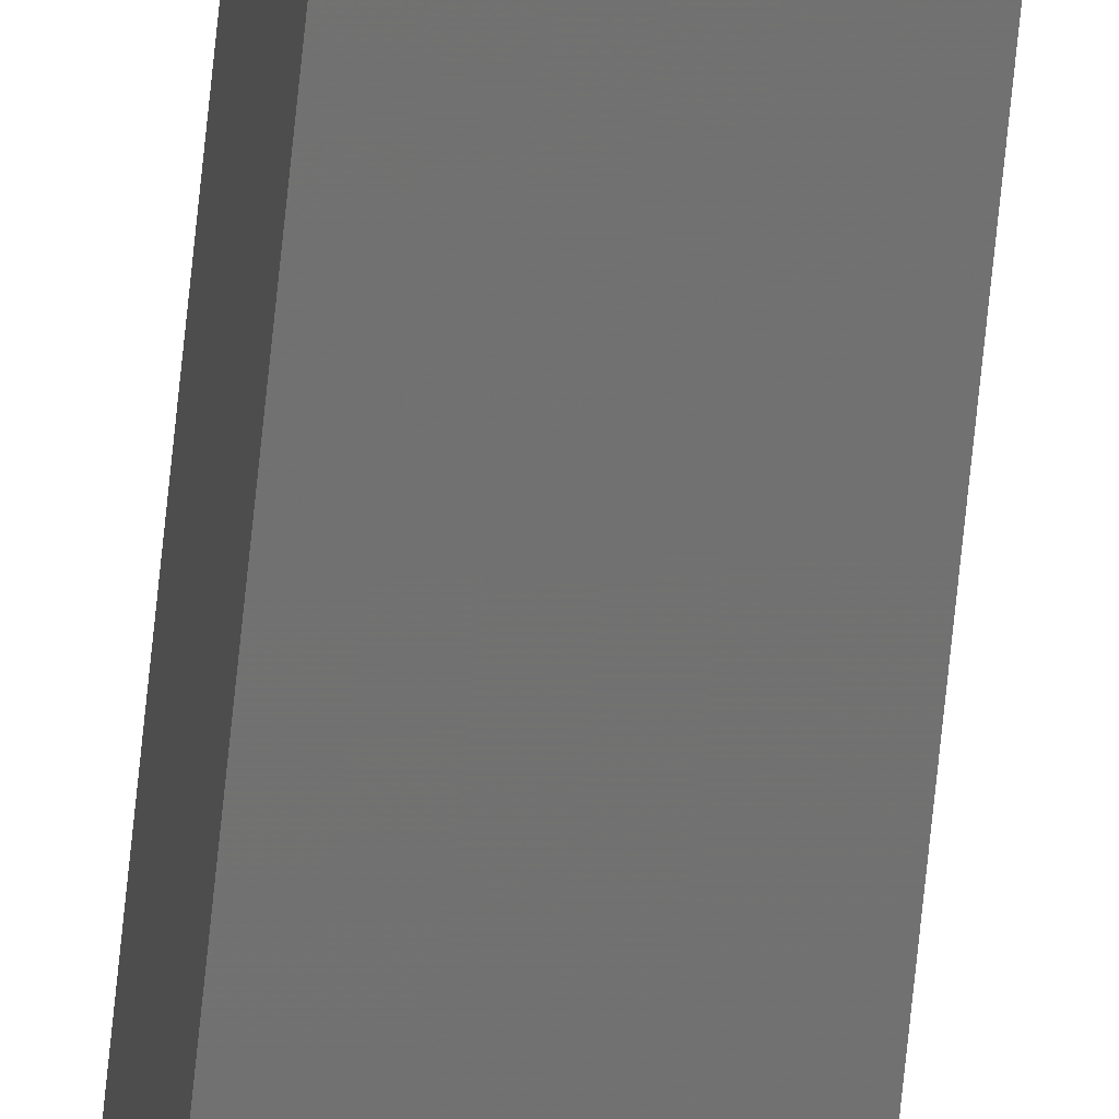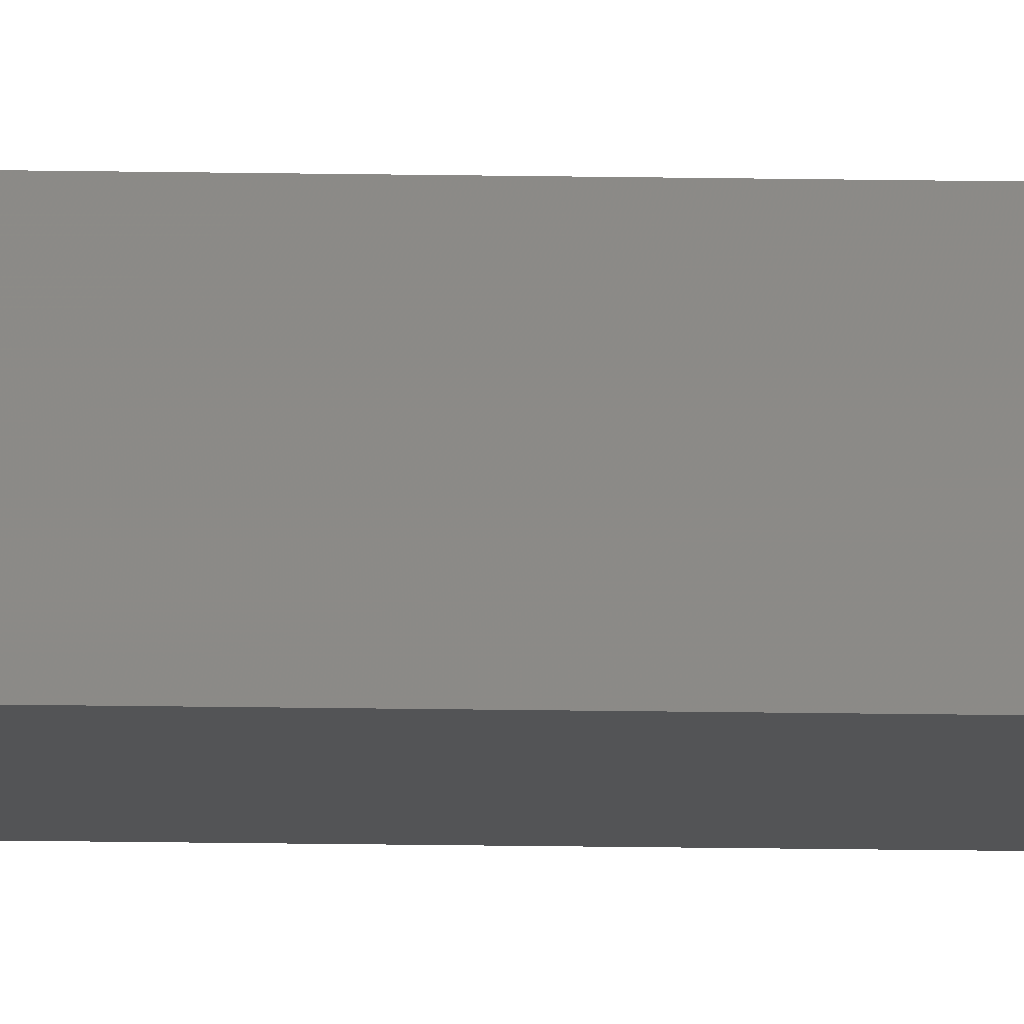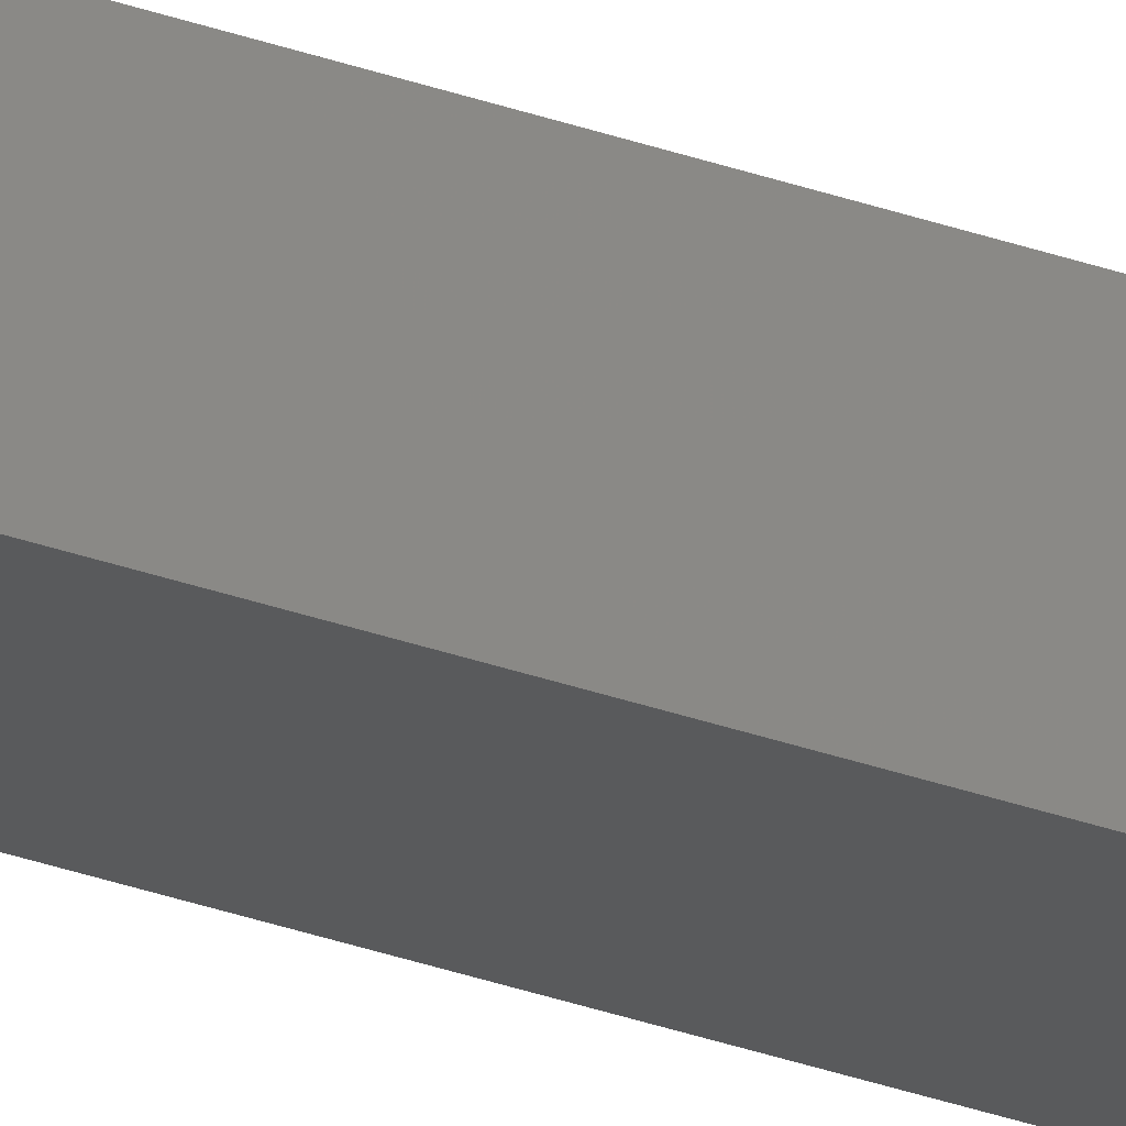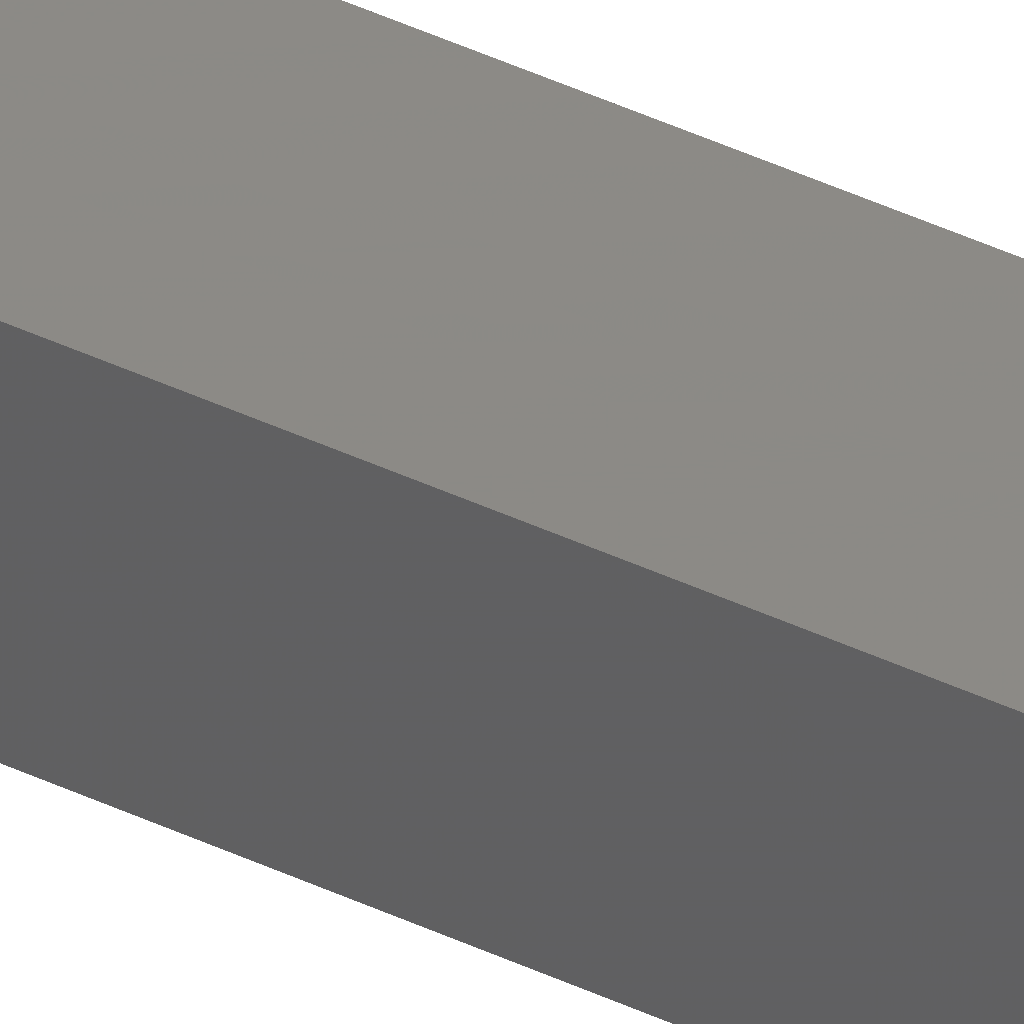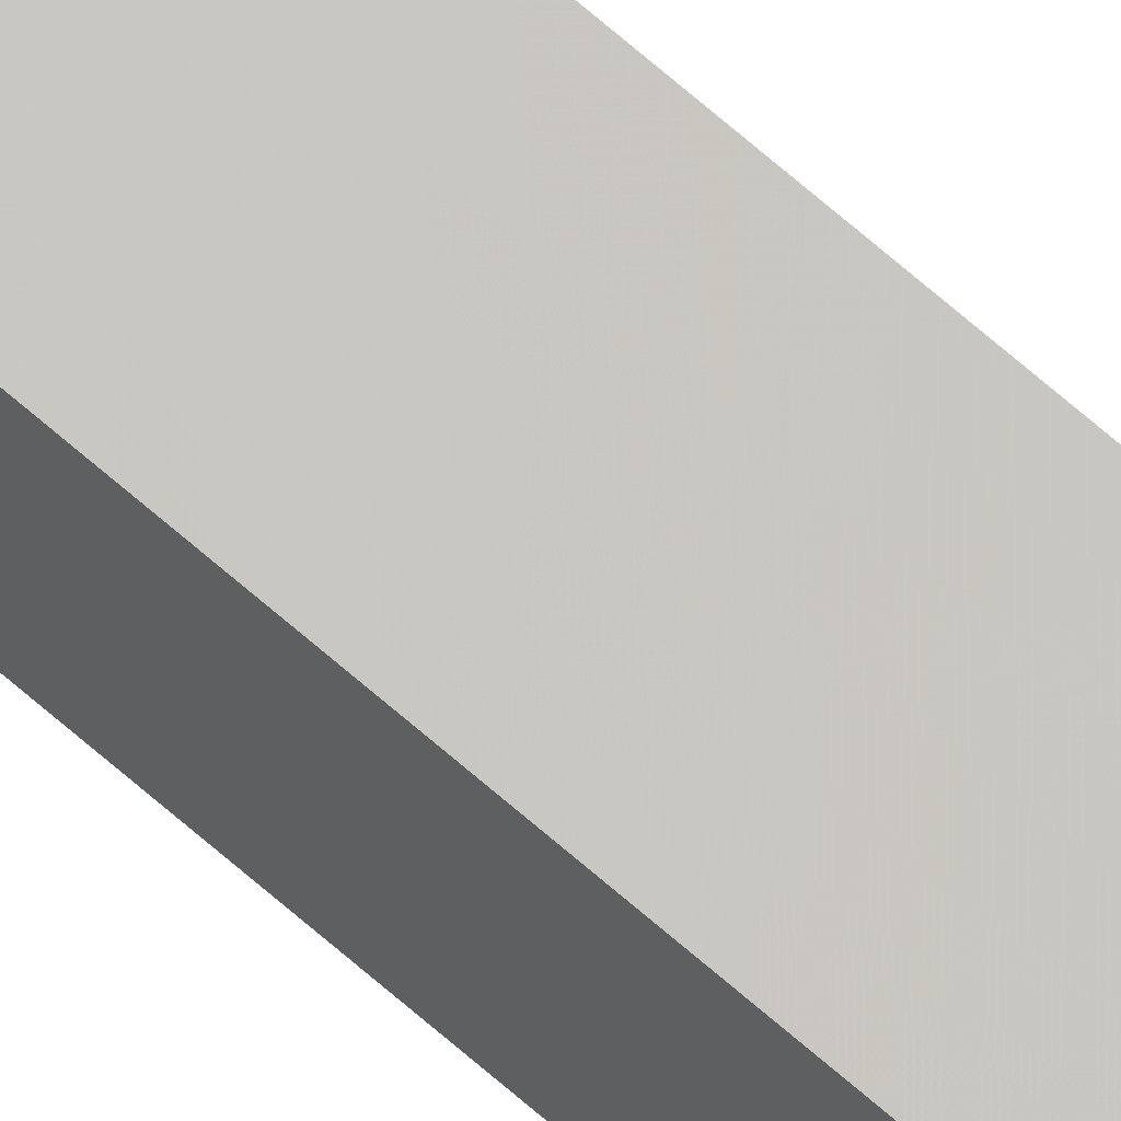
<metadata>
{"format":"stl","ext":"stl","renderer":"f3d","projection":"perspective","resolution":1024,"background":"white","views":[{"elev":-63.8,"azim":174.5,"up":"+Y"},{"elev":-6.2,"azim":-95.6,"up":"+Y"},{"elev":-28.0,"azim":60.4,"up":"+Y"},{"elev":28.0,"azim":129.2,"up":"+Y"},{"elev":69.1,"azim":-48.8,"up":"+Y"}]}
</metadata>
<code>
# stl→obj: 16 verts, 28 faces
v 9.778 3.861 -378.1
v 9.758 3.863 -378.1
v 9.758 3.863 -374.6
v 9.778 3.861 -374.6
v 9.798 3.859 -378.1
v 9.798 3.859 -374.6
v 9.818 3.857 -374.6
v 9.818 3.857 -378.1
v 9.812 3.807 -374.6
v 9.812 3.807 -378.1
v 9.753 3.814 -374.6
v 9.773 3.812 -378.1
v 9.773 3.812 -374.6
v 9.753 3.814 -378.1
v 9.793 3.809 -378.1
v 9.793 3.809 -374.6
f 1 2 3
f 1 3 4
f 5 4 6
f 5 6 7
f 5 1 4
f 8 5 7
f 8 9 10
f 7 9 8
f 11 12 13
f 14 12 11
f 13 15 16
f 16 15 9
f 12 15 13
f 15 10 9
f 14 11 2
f 11 3 2
f 7 16 9
f 6 16 7
f 4 13 16
f 4 16 6
f 3 11 13
f 3 13 4
f 15 8 10
f 12 5 15
f 15 5 8
f 14 1 12
f 12 1 5
f 14 2 1

</code>
